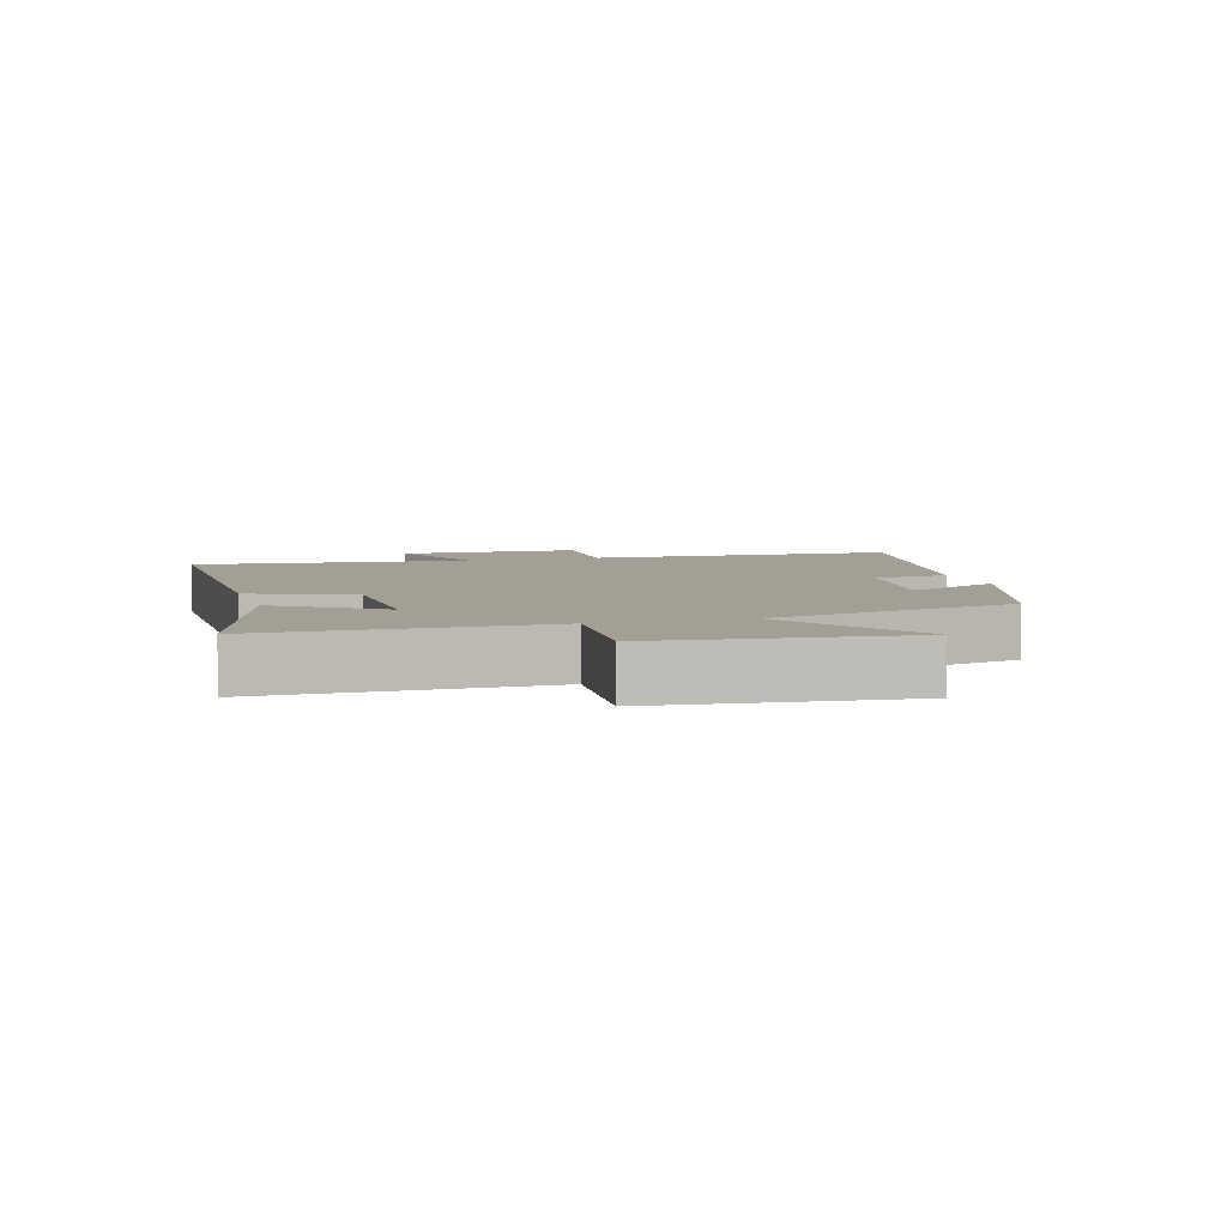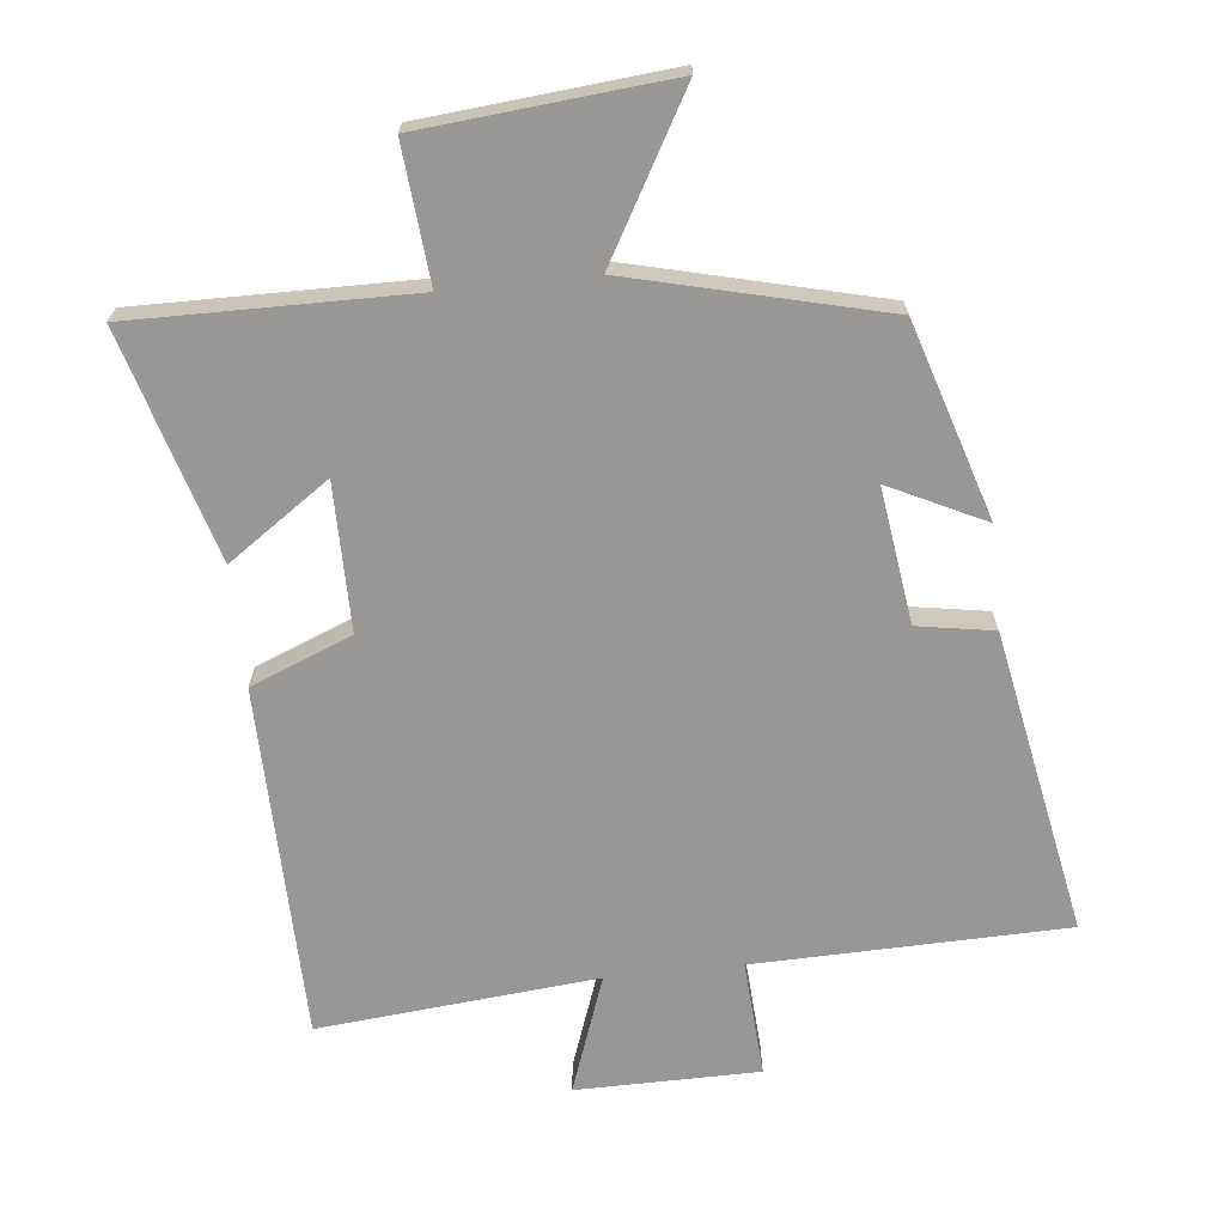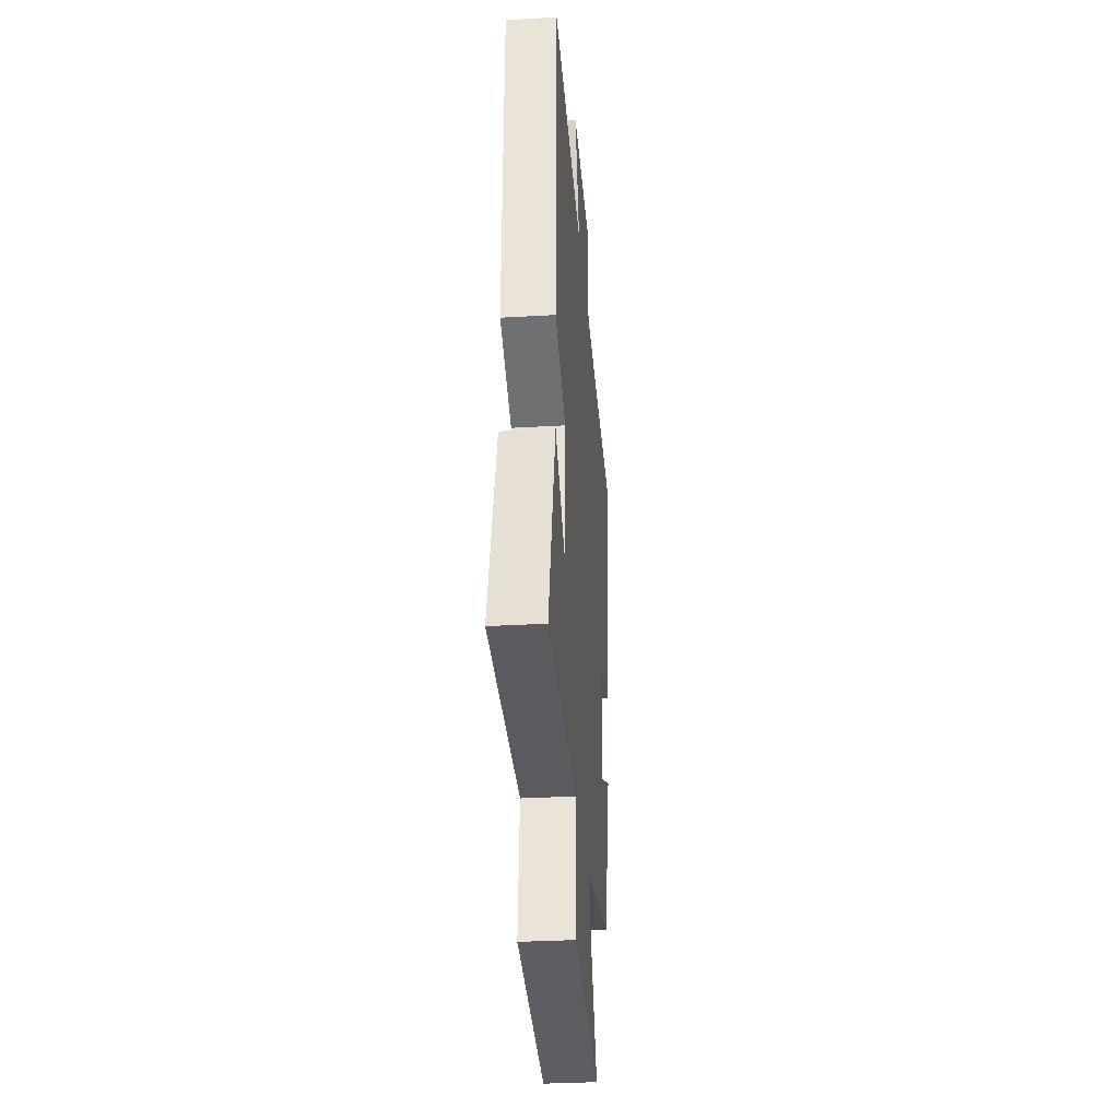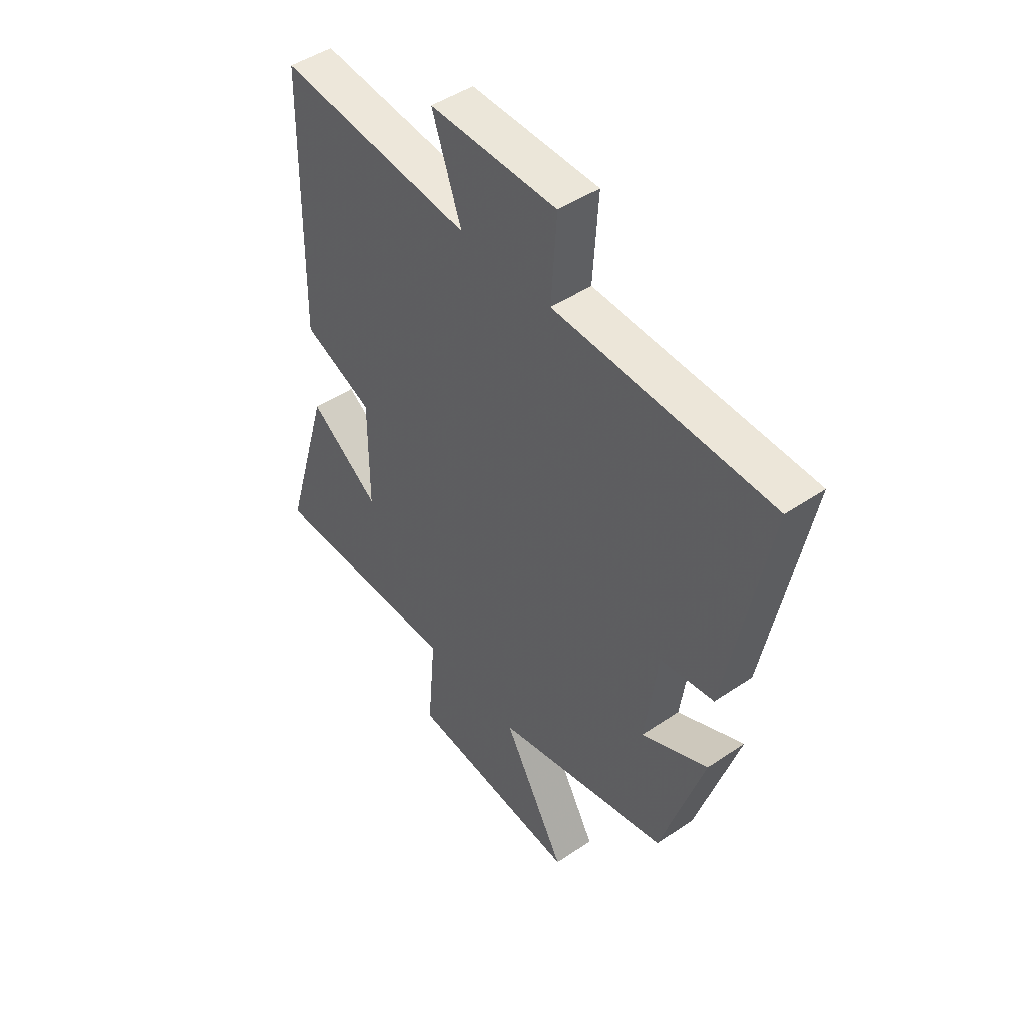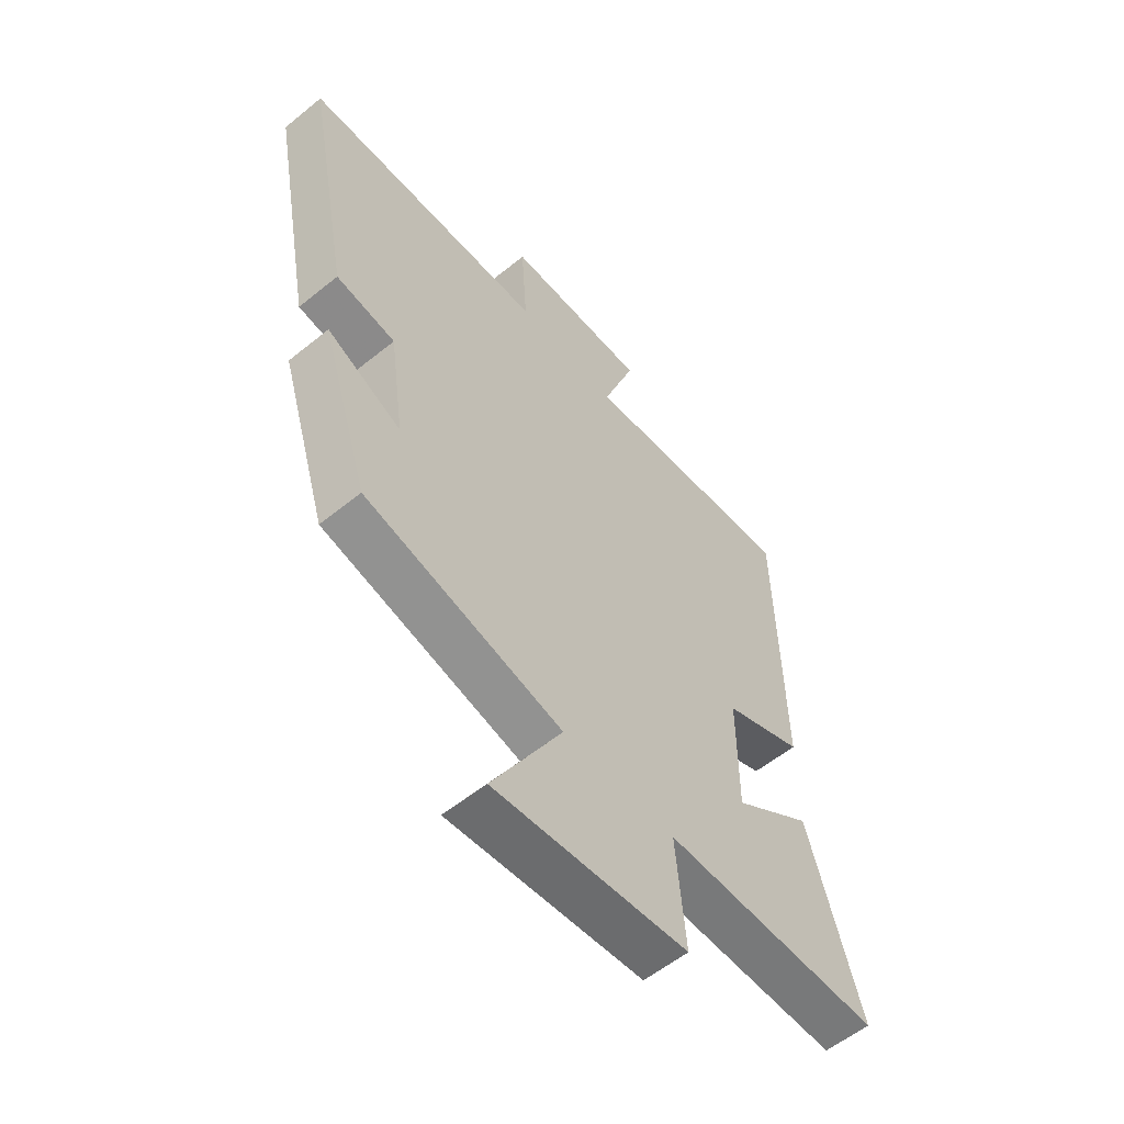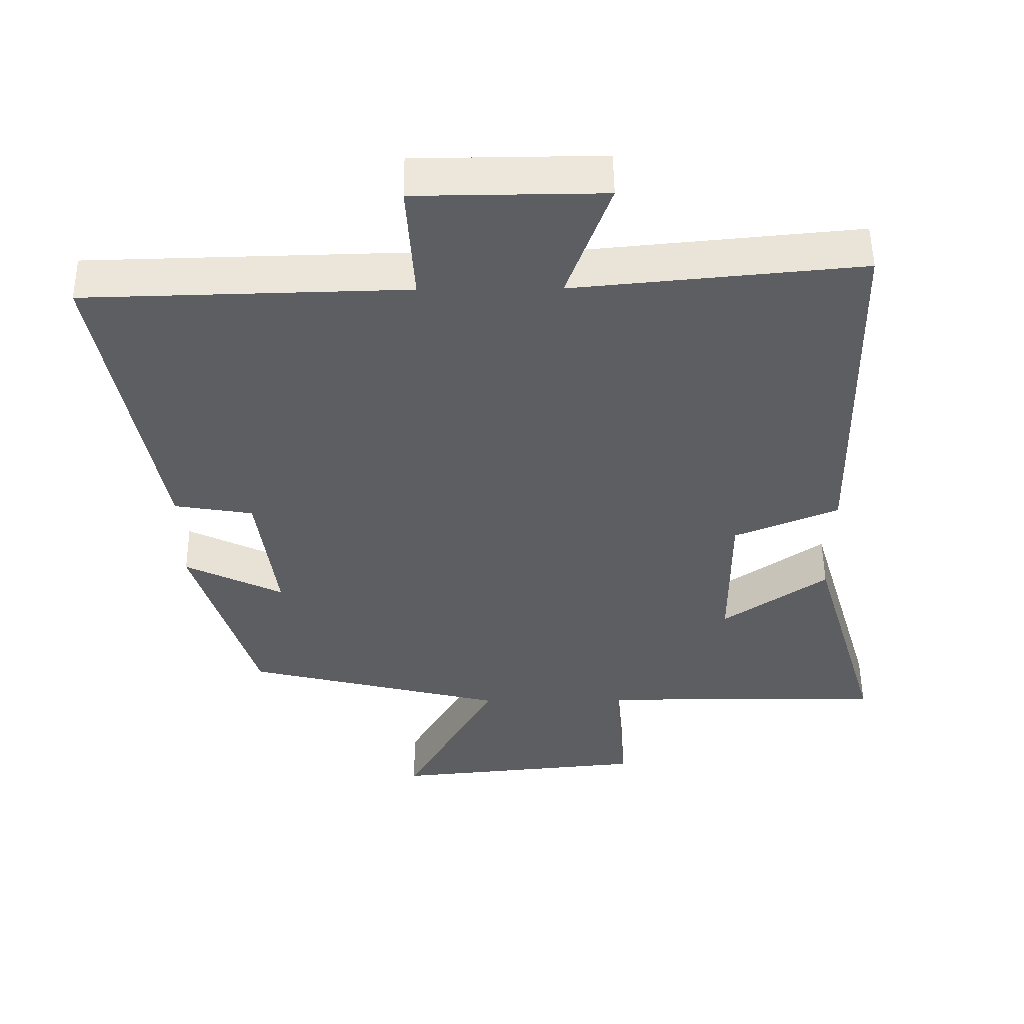
<metadata>
{"format":"obj","ext":"obj","renderer":"f3d","projection":"perspective","resolution":1024,"background":"white","views":[{"elev":5.3,"azim":163.6,"up":"+Y"},{"elev":-68.2,"azim":-174.0,"up":"+Y"},{"elev":-33.2,"azim":94.6,"up":"+Z"},{"elev":46.8,"azim":-127.6,"up":"+Z"},{"elev":-57.3,"azim":-49.9,"up":"+Z"},{"elev":51.8,"azim":-0.6,"up":"+Z"}]}
</metadata>
<code>
v 0.6 0.07 -0.504
v 0.184 0.07 -0.5
v 0.202 0.07 -0.703
v -0.166 0.07 -0.737
v -0.032 0.07 -0.5
v -0.409 0.07 -0.407
v -0.5 0.07 -0.117
v -0.358 0.07 -0.186
v -0.386 0.07 0.016
v -0.5 0.07 0.035
v -0.586 0.07 0.489
v -0.122 0.07 0.5
v -0.133 0.07 0.674
v 0.139 0.07 0.676
v 0.076 0.07 0.5
v 0.491 0.07 0.539
v 0.5 0.07 0.012
v 0.349 0.07 -0.049
v 0.349 0.07 -0.269
v 0.5 0.07 -0.164
v 0.6 0 -0.504
v 0.184 0 -0.5
v 0.202 0 -0.703
v -0.166 0 -0.737
v -0.032 0 -0.5
v -0.409 0 -0.407
v -0.5 0 -0.117
v -0.358 0 -0.186
v -0.386 0 0.016
v -0.5 0 0.035
v -0.586 0 0.489
v -0.122 0 0.5
v -0.133 0 0.674
v 0.139 0 0.676
v 0.076 0 0.5
v 0.491 0 0.539
v 0.5 0 0.012
v 0.349 0 -0.049
v 0.349 0 -0.269
v 0.5 0 -0.164
f 19 20 1 2
f 18 19 2
f 15 16 17 18
f 15 18 2
f 12 13 14 15
f 9 10 11 12
f 8 9 12 15
f 5 6 7 8
f 5 8 15 2
f 2 3 4 5
f 22 21 40 39
f 22 39 38
f 38 37 36 35
f 22 38 35
f 35 34 33 32
f 32 31 30 29
f 35 32 29 28
f 28 27 26 25
f 22 35 28 25
f 25 24 23 22
f 1 21 22 2
f 2 22 23 3
f 3 23 24 4
f 4 24 25 5
f 5 25 26 6
f 6 26 27 7
f 7 27 28 8
f 8 28 29 9
f 9 29 30 10
f 10 30 31 11
f 11 31 32 12
f 12 32 33 13
f 13 33 34 14
f 14 34 35 15
f 15 35 36 16
f 16 36 37 17
f 17 37 38 18
f 18 38 39 19
f 19 39 40 20
f 20 40 21 1

</code>
